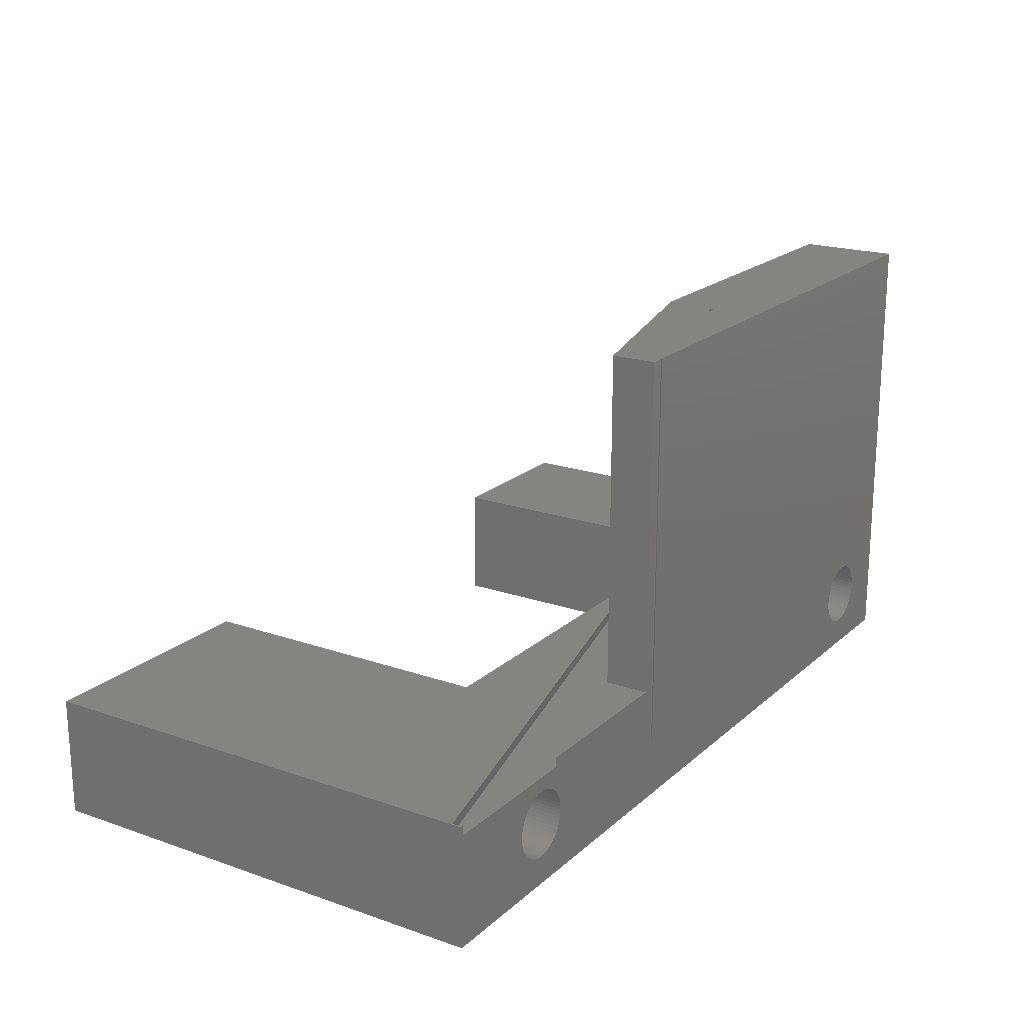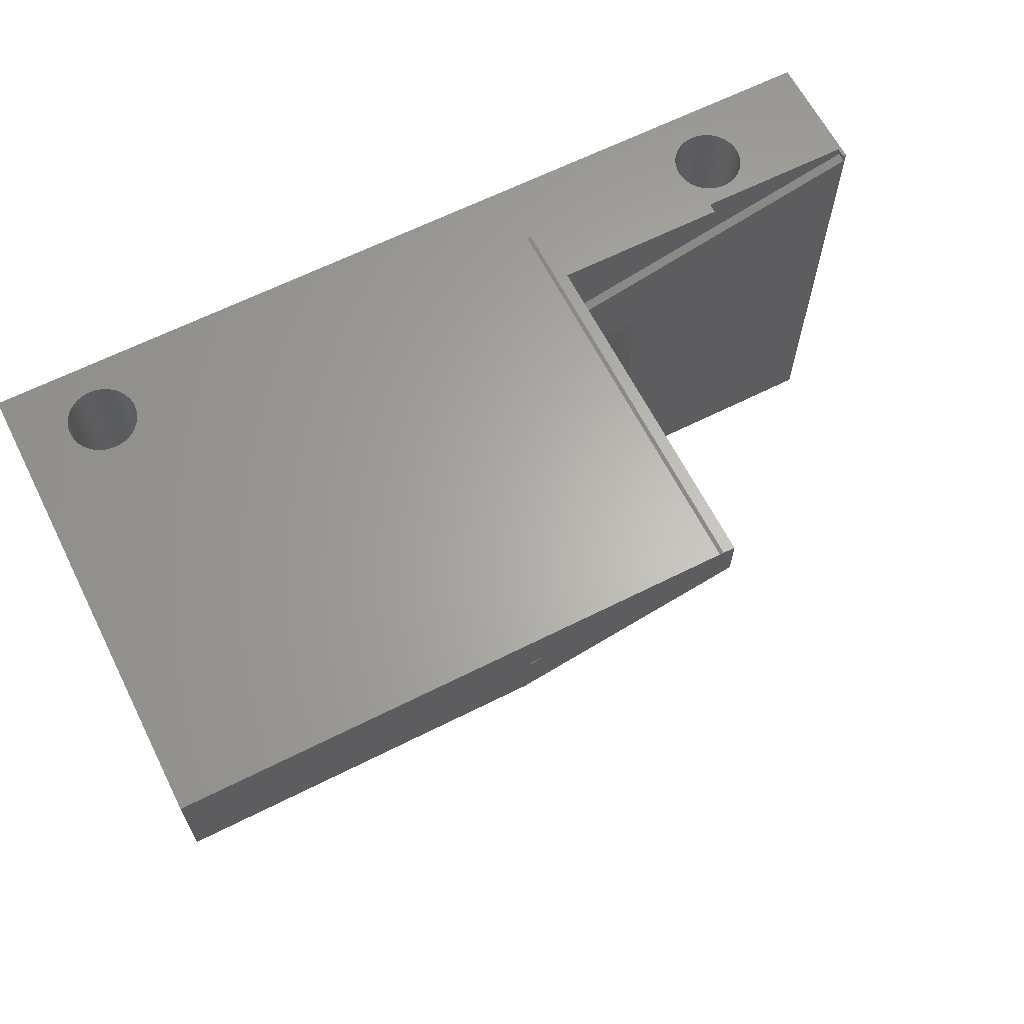
<metadata>
{"format":"stl","ext":"stl","renderer":"f3d","projection":"perspective","resolution":1024,"background":"white","views":[{"elev":19.7,"azim":122.8,"up":"+Z"},{"elev":64.0,"azim":-26.9,"up":"+Y"}]}
</metadata>
<code>
# stl→obj: 412 verts, 828 faces
v 0 19.5 -2.6
v 0 15.3 2.4
v 0 19.5 16.5
v 0 0 -2.6
v 0 0 2.4
v 0 15.3 16.5
v 14 15.24 2.4
v 14.25 15.3 2.4
v 7 13 2.4
v 7 0 2.4
v 14.5 13.3 2.4
v 27 13 2.4
v 36.96 19.11 2.4
v 37 19.5 2.4
v 37 0 2.4
v 36.86 19.5 2.4
v 27 0 2.4
v 23.4 19.5 2.4
v 23.4 17.67 2.4
v 30.49 19.5 2.4
v 14.5 17.5 2.4
v 14.5 17.37 2.4
v 15.02 17.5 2.4
v 37 19.5 -2.6
v 37 0 -2.6
v 36.86 19.5 2
v 31.93 19.5 1.331
v 30.49 19.5 2
v 31.65 19.5 1.392
v 31.5 19.5 1.4
v 31.79 19.5 1.369
v 32.07 19.5 1.279
v 32.2 19.5 1.212
v 32.32 19.5 1.133
v 32.44 19.5 1.04
v 32.54 19.5 0.9368
v 32.63 19.5 0.8229
v 32.71 19.5 0.7
v 32.78 19.5 0.5694
v 32.83 19.5 0.4326
v 32.87 19.5 0.2911
v 32.89 19.5 0.1463
v 32.9 19.5 0
v 32.89 19.5 -0.1463
v 32.87 19.5 -0.2911
v 32.83 19.5 -0.4326
v 32.78 19.5 -0.5694
v 32.71 19.5 -0.7
v 32.63 19.5 -0.8229
v 32.54 19.5 -0.9368
v 32.44 19.5 -1.04
v 3.791 19.5 -1.369
v 3.646 19.5 -1.392
v 31.65 19.5 -1.392
v 31.5 19.5 -1.4
v 31.79 19.5 -1.369
v 31.93 19.5 -1.331
v 32.07 19.5 -1.279
v 32.2 19.5 -1.212
v 32.32 19.5 -1.133
v 22.92 19.5 16.5
v 23.4 19.5 16.5
v 31.35 19.5 1.392
v 31.21 19.5 1.369
v 31.07 19.5 1.331
v 30.93 19.5 1.279
v 30.8 19.5 1.212
v 30.68 19.5 1.133
v 30.56 19.5 1.04
v 30.46 19.5 0.9368
v 30.37 19.5 0.8229
v 30.29 19.5 0.7
v 30.22 19.5 0.5694
v 30.17 19.5 0.4326
v 30.13 19.5 0.2911
v 30.11 19.5 0.1463
v 22.92 19.5 0
v 30.1 19.5 0
v 30.11 19.5 -0.1463
v 30.13 19.5 -0.2911
v 30.17 19.5 -0.4326
v 22.75 19.5 0
v 4.892 19.5 -0.1463
v 4.9 19.5 0
v 30.22 19.5 -0.5694
v 4.869 19.5 -0.2911
v 30.29 19.5 -0.7
v 4.831 19.5 -0.4326
v 30.37 19.5 -0.8229
v 4.779 19.5 -0.5694
v 30.46 19.5 -0.9368
v 4.712 19.5 -0.7
v 30.56 19.5 -1.04
v 4.633 19.5 -0.8229
v 30.68 19.5 -1.133
v 4.54 19.5 -0.9368
v 30.8 19.5 -1.212
v 4.437 19.5 -1.04
v 30.93 19.5 -1.279
v 4.323 19.5 -1.133
v 31.07 19.5 -1.331
v 4.2 19.5 -1.212
v 4.069 19.5 -1.279
v 31.21 19.5 -1.369
v 3.933 19.5 -1.331
v 31.35 19.5 -1.392
v 4.323 19.5 1.133
v 22.75 19.5 16.5
v 3.555 19.5 1.397
v 3.5 19.5 1.4
v 3.646 19.5 1.392
v 3.791 19.5 1.369
v 3.933 19.5 1.331
v 4.069 19.5 1.279
v 4.2 19.5 1.212
v 4.437 19.5 1.04
v 4.54 19.5 0.9368
v 4.633 19.5 0.8229
v 4.712 19.5 0.7
v 4.779 19.5 0.5694
v 4.831 19.5 0.4326
v 4.869 19.5 0.2911
v 4.892 19.5 0.1463
v 3.409 19.5 1.395
v 3.354 19.5 1.392
v 3.209 19.5 1.369
v 3.067 19.5 1.331
v 2.931 19.5 1.279
v 2.8 19.5 1.212
v 2.677 19.5 1.133
v 2.563 19.5 1.04
v 2.46 19.5 0.9368
v 2.367 19.5 0.8229
v 2.288 19.5 0.7
v 2.221 19.5 0.5694
v 2.169 19.5 0.4326
v 2.131 19.5 0.2911
v 2.108 19.5 0.1463
v 2.1 19.5 0
v 2.108 19.5 -0.1463
v 2.131 19.5 -0.2911
v 2.169 19.5 -0.4326
v 2.221 19.5 -0.5694
v 2.288 19.5 -0.7
v 2.367 19.5 -0.8229
v 2.46 19.5 -0.9368
v 2.563 19.5 -1.04
v 2.677 19.5 -1.133
v 2.8 19.5 -1.212
v 2.931 19.5 -1.279
v 3.067 19.5 -1.331
v 3.209 19.5 -1.369
v 3.354 19.5 -1.392
v 3.5 19.5 -1.4
v 7 0 -2.6
v 7 13 -2.6
v 27 13 -2.6
v 27 0 -2.6
v 3.5 0 1.4
v 3.48 0 1.399
v 3.354 0 1.392
v 3.209 0 1.369
v 3.067 0 1.331
v 2.931 0 1.279
v 2.8 0 1.212
v 2.677 0 1.133
v 2.563 0 1.04
v 2.46 0 0.9368
v 2.367 0 0.8229
v 2.288 0 0.7
v 2.221 0 0.5694
v 2.169 0 0.4326
v 2.131 0 0.2911
v 2.108 0 0.1463
v 2.1 0 0
v 2.108 0 -0.1463
v 2.131 0 -0.2911
v 2.169 0 -0.4326
v 2.221 0 -0.5694
v 2.288 0 -0.7
v 3.354 0 -1.392
v 3.5 0 -1.4
v 3.209 0 -1.369
v 3.067 0 -1.331
v 2.931 0 -1.279
v 2.8 0 -1.212
v 2.677 0 -1.133
v 2.563 0 -1.04
v 2.46 0 -0.9368
v 2.367 0 -0.8229
v 3.626 0 1.393
v 3.646 0 1.392
v 3.791 0 1.369
v 3.933 0 1.331
v 4.069 0 1.279
v 4.2 0 1.212
v 4.323 0 1.133
v 4.437 0 1.04
v 4.54 0 0.9368
v 4.633 0 0.8229
v 4.712 0 0.7
v 4.779 0 0.5694
v 4.831 0 0.4326
v 4.869 0 0.2911
v 4.892 0 0.1463
v 4.9 0 0
v 4.892 0 -0.1463
v 4.869 0 -0.2911
v 4.831 0 -0.4326
v 4.779 0 -0.5694
v 4.712 0 -0.7
v 4.633 0 -0.8229
v 3.646 0 -1.392
v 3.791 0 -1.369
v 4.54 0 -0.9368
v 4.437 0 -1.04
v 4.323 0 -1.133
v 4.2 0 -1.212
v 4.069 0 -1.279
v 3.933 0 -1.331
v 31.5 0 1.4
v 31.35 0 1.392
v 31.21 0 1.369
v 31.07 0 1.331
v 30.93 0 1.279
v 30.8 0 1.212
v 30.68 0 1.133
v 30.56 0 1.04
v 30.46 0 0.9368
v 30.37 0 0.8229
v 30.29 0 0.7
v 30.22 0 0.5694
v 30.17 0 0.4326
v 30.13 0 0.2911
v 30.11 0 0.1463
v 30.1 0 0
v 30.11 0 -0.1463
v 30.13 0 -0.2911
v 30.17 0 -0.4326
v 30.22 0 -0.5694
v 30.29 0 -0.7
v 30.37 0 -0.8229
v 30.46 0 -0.9368
v 31.35 0 -1.392
v 31.5 0 -1.4
v 31.21 0 -1.369
v 31.07 0 -1.331
v 30.93 0 -1.279
v 30.8 0 -1.212
v 30.68 0 -1.133
v 30.56 0 -1.04
v 31.65 0 1.392
v 31.79 0 1.369
v 31.93 0 1.331
v 32.07 0 1.279
v 32.2 0 1.212
v 32.32 0 1.133
v 32.44 0 1.04
v 32.54 0 0.9368
v 32.63 0 0.8229
v 32.71 0 0.7
v 32.78 0 0.5694
v 32.83 0 0.4326
v 32.87 0 0.2911
v 32.89 0 0.1463
v 32.9 0 0
v 32.89 0 -0.1463
v 32.87 0 -0.2911
v 32.83 0 -0.4326
v 32.78 0 -0.5694
v 32.71 0 -0.7
v 32.63 0 -0.8229
v 32.54 0 -0.9368
v 32.44 0 -1.04
v 32.32 0 -1.133
v 31.65 0 -1.392
v 32.2 0 -1.212
v 32.07 0 -1.279
v 31.93 0 -1.331
v 31.79 0 -1.369
v 18.6 13 2.35
v 18.41 13 2.34
v 18.22 13 2.31
v 18.03 13 2.259
v 17.85 13 2.19
v 17.68 13 2.102
v 17.51 13 1.997
v 17.36 13 1.875
v 17.23 13 1.738
v 17.1 13 1.587
v 17 13 1.425
v 16.91 13 1.252
v 16.84 13 1.072
v 16.79 13 0.8846
v 16.76 13 0.6934
v 16.75 13 0.5019
v 16.75 13 0.5
v 16.76 13 0.3086
v 16.76 13 0.3066
v 16.79 13 0.1154
v 16.84 13 -0.07168
v 16.91 13 -0.2525
v 17 13 -0.425
v 17.1 13 -0.5874
v 17.23 13 -0.7379
v 17.36 13 -0.8748
v 17.51 13 -0.9967
v 17.68 13 -1.102
v 17.85 13 -1.19
v 18.41 13 -1.34
v 18.6 13 -1.35
v 18.22 13 -1.31
v 18.03 13 -1.259
v 18.79 13 2.34
v 18.98 13 2.31
v 19.17 13 2.259
v 19.35 13 2.19
v 19.52 13 2.102
v 19.69 13 1.997
v 19.84 13 1.875
v 19.97 13 1.738
v 20.1 13 1.587
v 20.2 13 1.425
v 20.29 13 1.252
v 20.36 13 1.072
v 20.41 13 0.8846
v 20.44 13 0.6934
v 20.45 13 0.5
v 20.44 13 0.3066
v 20.41 13 0.1154
v 20.36 13 -0.07168
v 20.29 13 -0.2525
v 20.2 13 -0.425
v 20.1 13 -0.5874
v 19.97 13 -0.7379
v 19.84 13 -0.8748
v 19.69 13 -0.9967
v 19.52 13 -1.102
v 19.35 13 -1.19
v 19.17 13 -1.259
v 18.98 13 -1.31
v 18.79 13 -1.34
v 14.5 17.5 16.5
v 15.02 17.5 16.5
v 14.5 17.37 16.5
v 14.25 15.3 16.5
v 23.4 17.67 16.5
v 22.91 19.54 16.5
v 22.91 19.54 0
v 36.96 19.11 2
v 14 15.24 2
v 14.5 13.3 2
v 18.41 13.2 -1.34
v 18.6 13.2 -1.35
v 16.75 13.2 0.5
v 16.76 13.2 0.6934
v 20.44 13.2 0.6934
v 20.45 13.2 0.5
v 17.36 13.2 -0.8748
v 17.23 13.2 -0.7379
v 19.97 13.2 -0.7379
v 19.84 13.2 -0.8748
v 19.17 13.2 2.259
v 18.98 13.2 2.31
v 17.85 13.2 -1.19
v 18.03 13.2 -1.259
v 18.22 13.2 -1.31
v 16.91 13.2 -0.2525
v 16.84 13.2 -0.07168
v 17.68 13.2 2.102
v 17.51 13.2 1.997
v 17.36 13.2 1.875
v 19.35 13.2 -1.19
v 19.52 13.2 -1.102
v 20.41 13.2 0.1154
v 20.36 13.2 -0.07168
v 19.69 13.2 -0.9967
v 20.29 13.2 1.252
v 20.36 13.2 1.072
v 19.84 13.2 1.875
v 19.69 13.2 1.997
v 17.51 13.2 -0.9967
v 17.68 13.2 -1.102
v 16.79 13.2 0.1154
v 16.76 13.2 0.3066
v 18.41 13.2 2.34
v 18.79 13.2 2.34
v 18.6 13.2 2.35
v 18.22 13.2 2.31
v 18.03 13.2 2.259
v 17.85 13.2 2.19
v 19.35 13.2 2.19
v 19.52 13.2 2.102
v 17.23 13.2 1.738
v 19.97 13.2 1.738
v 17.1 13.2 1.587
v 20.1 13.2 1.587
v 17 13.2 1.425
v 20.2 13.2 1.425
v 16.91 13.2 1.252
v 16.84 13.2 1.072
v 16.79 13.2 0.8846
v 20.41 13.2 0.8846
v 20.44 13.2 0.3066
v 20.29 13.2 -0.2525
v 17 13.2 -0.425
v 20.2 13.2 -0.425
v 17.1 13.2 -0.5874
v 20.1 13.2 -0.5874
v 19.17 13.2 -1.259
v 18.98 13.2 -1.31
v 18.79 13.2 -1.34
f 1 2 3
f 4 2 1
f 2 4 5
f 3 2 6
f 2 7 8
f 2 9 7
f 5 9 2
f 9 5 10
f 11 12 13
f 11 9 12
f 9 11 7
f 14 13 15
f 13 14 16
f 12 15 13
f 15 12 17
f 18 19 20
f 21 22 23
f 15 24 14
f 24 15 25
f 14 26 16
f 27 28 26
f 28 29 30
f 28 31 29
f 28 27 31
f 26 32 27
f 26 33 32
f 26 34 33
f 26 35 34
f 26 36 35
f 26 37 36
f 26 38 37
f 26 39 38
f 26 40 39
f 26 41 40
f 26 42 41
f 26 43 42
f 26 44 43
f 24 44 26
f 44 24 45
f 45 24 46
f 46 24 47
f 47 24 48
f 48 24 49
f 49 24 50
f 50 24 51
f 52 1 53
f 54 24 55
f 56 24 54
f 57 24 56
f 58 24 57
f 59 24 58
f 60 24 59
f 51 24 60
f 24 26 14
f 20 28 18
f 18 61 62
f 63 28 30
f 64 28 63
f 65 28 64
f 66 28 65
f 67 28 66
f 68 28 67
f 69 28 68
f 70 28 69
f 71 28 70
f 72 28 71
f 73 28 72
f 28 73 18
f 74 18 73
f 75 18 74
f 76 18 75
f 77 76 78
f 18 77 61
f 76 77 18
f 79 77 78
f 80 77 79
f 81 77 80
f 82 83 84
f 85 77 81
f 82 86 83
f 87 77 85
f 82 88 86
f 89 77 87
f 82 90 88
f 91 77 89
f 82 92 90
f 93 77 91
f 82 94 92
f 95 77 93
f 82 96 94
f 97 77 95
f 82 98 96
f 99 77 97
f 82 100 98
f 101 77 99
f 82 102 100
f 77 101 82
f 82 103 102
f 104 82 101
f 82 105 103
f 1 82 104
f 82 52 105
f 24 104 106
f 1 104 24
f 24 106 55
f 82 1 52
f 107 3 108
f 3 109 110
f 3 111 109
f 3 112 111
f 3 113 112
f 3 114 113
f 3 115 114
f 3 107 115
f 108 116 107
f 108 117 116
f 108 118 117
f 82 118 108
f 118 82 119
f 119 82 120
f 120 82 121
f 121 82 122
f 122 82 123
f 123 82 84
f 124 3 110
f 125 3 124
f 126 3 125
f 127 3 126
f 128 3 127
f 129 3 128
f 130 3 129
f 131 3 130
f 132 3 131
f 133 3 132
f 134 3 133
f 135 3 134
f 1 135 136
f 1 136 137
f 1 137 138
f 1 138 139
f 1 139 140
f 135 1 3
f 141 1 140
f 142 1 141
f 143 1 142
f 144 1 143
f 145 1 144
f 146 1 145
f 147 1 146
f 148 1 147
f 149 1 148
f 150 1 149
f 151 1 150
f 152 1 151
f 153 1 152
f 154 1 153
f 53 1 154
f 155 4 156
f 157 25 158
f 25 157 24
f 1 157 156
f 157 1 24
f 1 156 4
f 5 159 10
f 5 160 159
f 5 161 160
f 5 162 161
f 5 163 162
f 5 164 163
f 5 165 164
f 5 166 165
f 5 167 166
f 5 168 167
f 5 169 168
f 5 170 169
f 5 171 170
f 5 172 171
f 5 173 172
f 5 174 173
f 5 175 174
f 4 175 5
f 175 4 176
f 176 4 177
f 177 4 178
f 178 4 179
f 179 4 180
f 181 4 182
f 183 4 181
f 184 4 183
f 185 4 184
f 186 4 185
f 187 4 186
f 188 4 187
f 189 4 188
f 190 4 189
f 180 4 190
f 191 10 159
f 192 10 191
f 193 10 192
f 194 10 193
f 195 10 194
f 196 10 195
f 197 10 196
f 198 10 197
f 199 10 198
f 200 10 199
f 201 10 200
f 202 10 201
f 203 10 202
f 204 10 203
f 205 10 204
f 206 10 205
f 155 206 207
f 155 207 208
f 155 208 209
f 155 209 210
f 155 210 211
f 155 211 212
f 155 182 4
f 182 155 213
f 213 155 214
f 206 155 10
f 215 155 212
f 216 155 215
f 217 155 216
f 218 155 217
f 219 155 218
f 220 155 219
f 214 155 220
f 17 221 15
f 17 222 221
f 17 223 222
f 17 224 223
f 17 225 224
f 17 226 225
f 17 227 226
f 17 228 227
f 17 229 228
f 17 230 229
f 17 231 230
f 17 232 231
f 17 233 232
f 17 234 233
f 17 235 234
f 17 236 235
f 158 236 17
f 236 158 237
f 237 158 238
f 238 158 239
f 239 158 240
f 240 158 241
f 241 158 242
f 242 158 243
f 244 158 245
f 246 158 244
f 247 158 246
f 248 158 247
f 249 158 248
f 250 158 249
f 251 158 250
f 243 158 251
f 252 15 221
f 253 15 252
f 254 15 253
f 255 15 254
f 256 15 255
f 257 15 256
f 258 15 257
f 259 15 258
f 260 15 259
f 261 15 260
f 262 15 261
f 263 15 262
f 264 15 263
f 265 15 264
f 266 15 265
f 25 266 267
f 25 267 268
f 25 268 269
f 25 269 270
f 25 270 271
f 25 271 272
f 25 272 273
f 25 273 274
f 25 274 275
f 25 245 158
f 245 25 276
f 266 25 15
f 277 25 275
f 278 25 277
f 279 25 278
f 280 25 279
f 276 25 280
f 10 156 9
f 156 10 155
f 158 12 157
f 12 158 17
f 9 281 12
f 9 282 281
f 9 283 282
f 9 284 283
f 9 285 284
f 9 286 285
f 9 287 286
f 9 288 287
f 9 289 288
f 9 290 289
f 9 291 290
f 9 292 291
f 9 293 292
f 9 294 293
f 9 295 294
f 9 296 295
f 9 297 296
f 9 298 297
f 9 299 298
f 156 299 9
f 299 156 300
f 300 156 301
f 301 156 302
f 302 156 303
f 303 156 304
f 304 156 305
f 305 156 306
f 306 156 307
f 307 156 308
f 308 156 309
f 310 156 311
f 312 156 310
f 313 156 312
f 309 156 313
f 314 12 281
f 315 12 314
f 316 12 315
f 317 12 316
f 318 12 317
f 319 12 318
f 320 12 319
f 321 12 320
f 322 12 321
f 323 12 322
f 324 12 323
f 325 12 324
f 326 12 325
f 327 12 326
f 328 12 327
f 329 12 328
f 157 329 330
f 157 330 331
f 157 331 332
f 157 332 333
f 157 333 334
f 157 334 335
f 157 335 336
f 157 336 337
f 157 337 338
f 157 338 339
f 157 311 156
f 329 157 12
f 340 157 339
f 341 157 340
f 342 157 341
f 311 157 342
f 108 343 344
f 6 345 343
f 3 343 108
f 6 343 3
f 345 6 346
f 61 347 62
f 108 61 348
f 108 347 61
f 344 347 108
f 346 344 345
f 344 346 347
f 345 21 343
f 21 345 22
f 77 82 349
f 2 346 6
f 346 2 8
f 347 18 62
f 18 347 19
f 21 344 343
f 344 21 23
f 61 349 348
f 349 61 77
f 349 108 348
f 108 349 82
f 23 345 344
f 345 23 22
f 350 16 26
f 16 350 13
f 351 8 7
f 8 351 19
f 28 19 351
f 19 28 20
f 8 347 346
f 347 8 19
f 11 351 7
f 351 11 352
f 28 350 26
f 28 352 350
f 352 28 351
f 350 11 13
f 11 350 352
f 353 311 354
f 311 353 310
f 295 355 356
f 355 295 296
f 328 357 358
f 357 328 327
f 305 359 360
f 359 305 306
f 336 361 362
f 361 336 335
f 315 363 316
f 363 315 364
f 365 313 366
f 313 365 309
f 367 310 353
f 310 367 312
f 301 368 369
f 368 301 302
f 287 370 286
f 370 287 371
f 288 371 287
f 371 288 372
f 373 338 374
f 338 373 339
f 331 375 376
f 375 331 330
f 374 337 377
f 337 374 338
f 325 378 379
f 378 325 324
f 319 380 320
f 380 319 381
f 366 312 367
f 312 366 313
f 382 308 383
f 308 382 307
f 383 309 365
f 309 383 308
f 299 384 385
f 384 299 300
f 300 369 384
f 369 300 301
f 299 385 298
f 386 387 388
f 389 387 386
f 389 364 387
f 390 364 389
f 390 363 364
f 391 363 390
f 391 392 363
f 370 392 391
f 370 393 392
f 371 393 370
f 371 381 393
f 372 381 371
f 372 380 381
f 394 380 372
f 394 395 380
f 396 395 394
f 396 397 395
f 398 397 396
f 398 399 397
f 400 399 398
f 400 378 399
f 401 378 400
f 401 379 378
f 402 379 401
f 402 403 379
f 356 403 402
f 356 357 403
f 355 357 356
f 355 358 357
f 385 358 355
f 385 404 358
f 384 404 385
f 384 375 404
f 369 375 384
f 369 376 375
f 368 376 369
f 368 405 376
f 406 405 368
f 406 407 405
f 408 407 406
f 408 409 407
f 360 409 408
f 360 361 409
f 359 361 360
f 359 362 361
f 382 362 359
f 382 377 362
f 383 377 382
f 383 374 377
f 365 374 383
f 365 373 374
f 366 373 365
f 366 410 373
f 367 410 366
f 367 411 410
f 353 411 367
f 353 412 411
f 412 353 354
f 303 408 406
f 408 303 304
f 304 360 408
f 360 304 305
f 284 389 283
f 389 284 390
f 285 390 284
f 390 285 391
f 283 386 282
f 386 283 389
f 288 394 372
f 394 288 289
f 290 398 396
f 398 290 291
f 289 396 394
f 396 289 290
f 292 401 400
f 401 292 293
f 291 400 398
f 400 291 292
f 294 356 402
f 356 294 295
f 354 342 412
f 342 354 311
f 330 404 375
f 404 330 329
f 329 358 404
f 358 329 328
f 332 376 405
f 376 332 331
f 333 405 407
f 405 333 332
f 334 407 409
f 407 334 333
f 377 336 362
f 336 377 337
f 410 339 373
f 339 410 340
f 411 340 410
f 340 411 341
f 321 380 395
f 380 321 320
f 322 395 397
f 395 322 321
f 323 397 399
f 397 323 322
f 327 403 357
f 403 327 326
f 317 393 318
f 393 317 392
f 281 387 314
f 387 281 388
f 359 307 382
f 307 359 306
f 297 385 355
f 385 297 298
f 355 296 297
f 302 406 368
f 406 302 303
f 286 391 285
f 391 286 370
f 282 388 281
f 388 282 386
f 293 402 401
f 402 293 294
f 335 409 361
f 409 335 334
f 412 341 411
f 341 412 342
f 324 399 378
f 399 324 323
f 326 379 403
f 379 326 325
f 318 381 319
f 381 318 393
f 316 392 317
f 392 316 363
f 314 364 315
f 364 314 387
f 106 245 55
f 245 106 244
f 236 79 78
f 79 236 237
f 266 42 43
f 42 266 265
f 91 251 93
f 251 91 243
f 274 50 51
f 50 274 273
f 252 31 253
f 31 252 29
f 97 248 99
f 248 97 249
f 95 249 97
f 249 95 250
f 239 85 81
f 85 239 240
f 226 66 225
f 66 226 67
f 229 69 228
f 69 229 70
f 58 277 59
f 277 58 278
f 269 45 46
f 45 269 268
f 59 275 60
f 275 59 277
f 263 39 40
f 39 263 262
f 257 35 258
f 35 257 34
f 256 34 257
f 34 256 33
f 221 29 252
f 29 221 30
f 101 246 104
f 246 101 247
f 104 244 106
f 244 104 246
f 99 247 101
f 247 99 248
f 238 81 80
f 81 238 239
f 237 80 79
f 80 237 238
f 241 89 87
f 89 241 242
f 242 91 89
f 91 242 243
f 228 68 227
f 68 228 69
f 227 67 226
f 67 227 68
f 223 63 222
f 63 223 64
f 224 64 223
f 64 224 65
f 222 30 221
f 30 222 63
f 230 72 71
f 72 230 231
f 231 73 72
f 73 231 232
f 229 71 70
f 71 229 230
f 233 75 74
f 75 233 234
f 232 74 73
f 74 232 233
f 235 78 76
f 78 235 236
f 55 276 54
f 276 55 245
f 268 44 45
f 44 268 267
f 267 43 44
f 43 267 266
f 270 46 47
f 46 270 269
f 271 47 48
f 47 271 270
f 272 48 49
f 48 272 271
f 60 274 51
f 274 60 275
f 57 278 58
f 278 57 279
f 56 279 57
f 279 56 280
f 259 35 36
f 35 259 258
f 260 36 37
f 36 260 259
f 261 37 38
f 37 261 260
f 265 41 42
f 41 265 264
f 254 32 255
f 32 254 27
f 253 27 254
f 27 253 31
f 93 250 95
f 250 93 251
f 240 87 85
f 87 240 241
f 225 65 224
f 65 225 66
f 234 76 75
f 76 234 235
f 273 49 50
f 49 273 272
f 54 280 56
f 280 54 276
f 262 38 39
f 38 262 261
f 264 40 41
f 40 264 263
f 255 33 256
f 33 255 32
f 153 182 154
f 182 153 181
f 175 140 139
f 140 175 176
f 189 147 146
f 147 189 188
f 191 110 109
f 110 191 159
f 149 185 150
f 185 149 186
f 216 96 98
f 96 216 215
f 161 124 160
f 124 161 125
f 178 143 142
f 143 178 179
f 148 186 149
f 186 148 187
f 151 183 152
f 183 151 184
f 105 219 103
f 219 105 220
f 191 111 192
f 111 191 109
f 210 88 90
f 88 210 209
f 180 145 144
f 145 180 190
f 190 146 145
f 146 190 189
f 179 144 143
f 144 179 180
f 177 142 141
f 142 177 178
f 176 141 140
f 141 176 177
f 147 187 148
f 187 147 188
f 150 184 151
f 184 150 185
f 152 181 153
f 181 152 183
f 154 213 53
f 213 154 182
f 208 83 86
f 83 208 207
f 207 84 83
f 84 207 206
f 209 86 88
f 86 209 208
f 212 92 94
f 92 212 211
f 215 94 96
f 94 215 212
f 211 90 92
f 90 211 210
f 102 217 100
f 217 102 218
f 100 216 98
f 216 100 217
f 103 218 102
f 218 103 219
f 160 110 159
f 110 160 124
f 202 119 120
f 119 202 201
f 201 118 119
f 118 201 200
f 199 116 117
f 116 199 198
f 192 112 193
f 112 192 111
f 206 123 84
f 123 206 205
f 205 122 123
f 122 205 204
f 53 214 52
f 214 53 213
f 52 220 105
f 220 52 214
f 172 137 136
f 137 172 173
f 174 139 138
f 139 174 175
f 204 121 122
f 121 204 203
f 193 113 194
f 113 193 112
f 163 126 162
f 126 163 127
f 162 125 161
f 125 162 126
f 166 129 165
f 129 166 130
f 167 130 166
f 130 167 131
f 171 136 135
f 136 171 172
f 173 138 137
f 138 173 174
f 203 120 121
f 120 203 202
f 194 114 195
f 114 194 113
f 196 107 197
f 107 196 115
f 197 116 198
f 116 197 107
f 200 117 118
f 117 200 199
f 164 127 163
f 127 164 128
f 165 128 164
f 128 165 129
f 170 135 134
f 135 170 171
f 168 133 132
f 133 168 169
f 167 132 131
f 132 167 168
f 195 115 196
f 115 195 114
f 169 134 133
f 134 169 170

</code>
